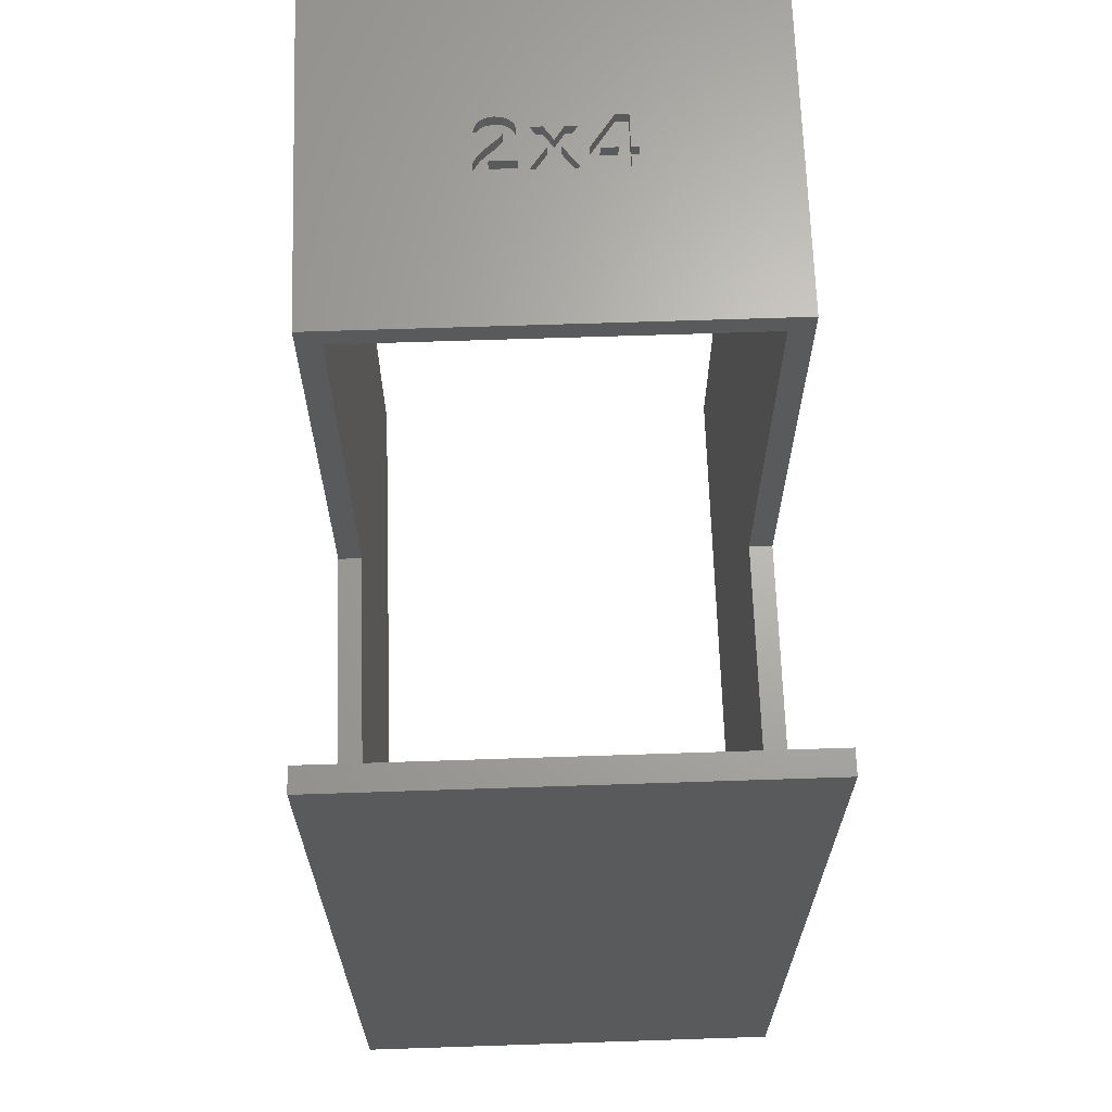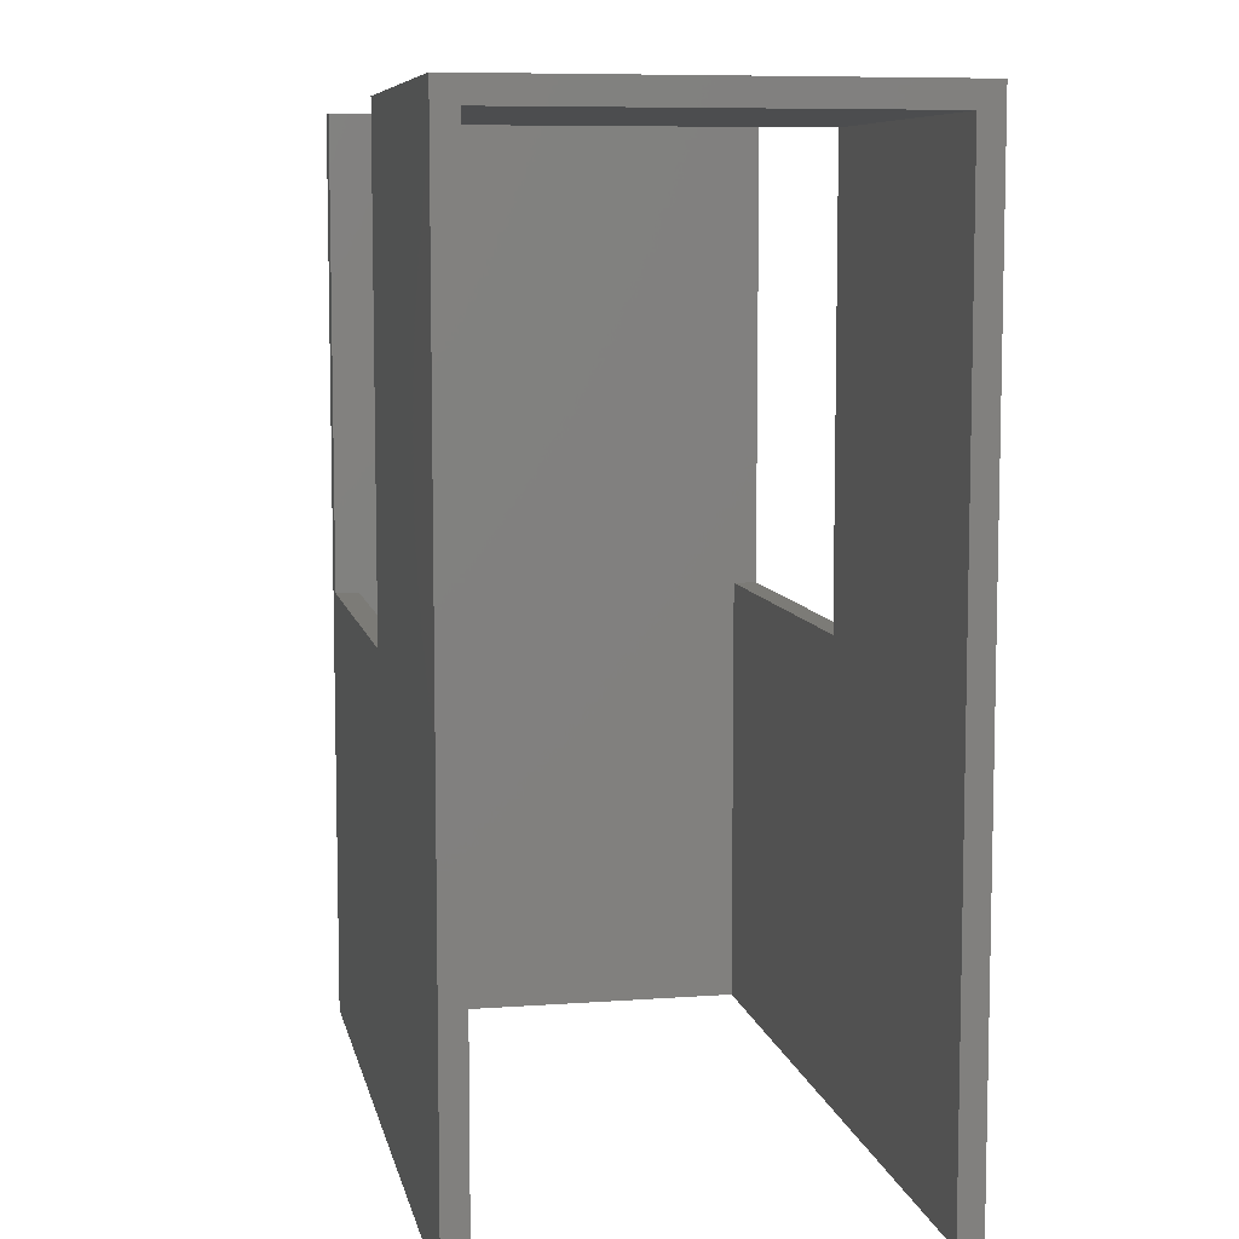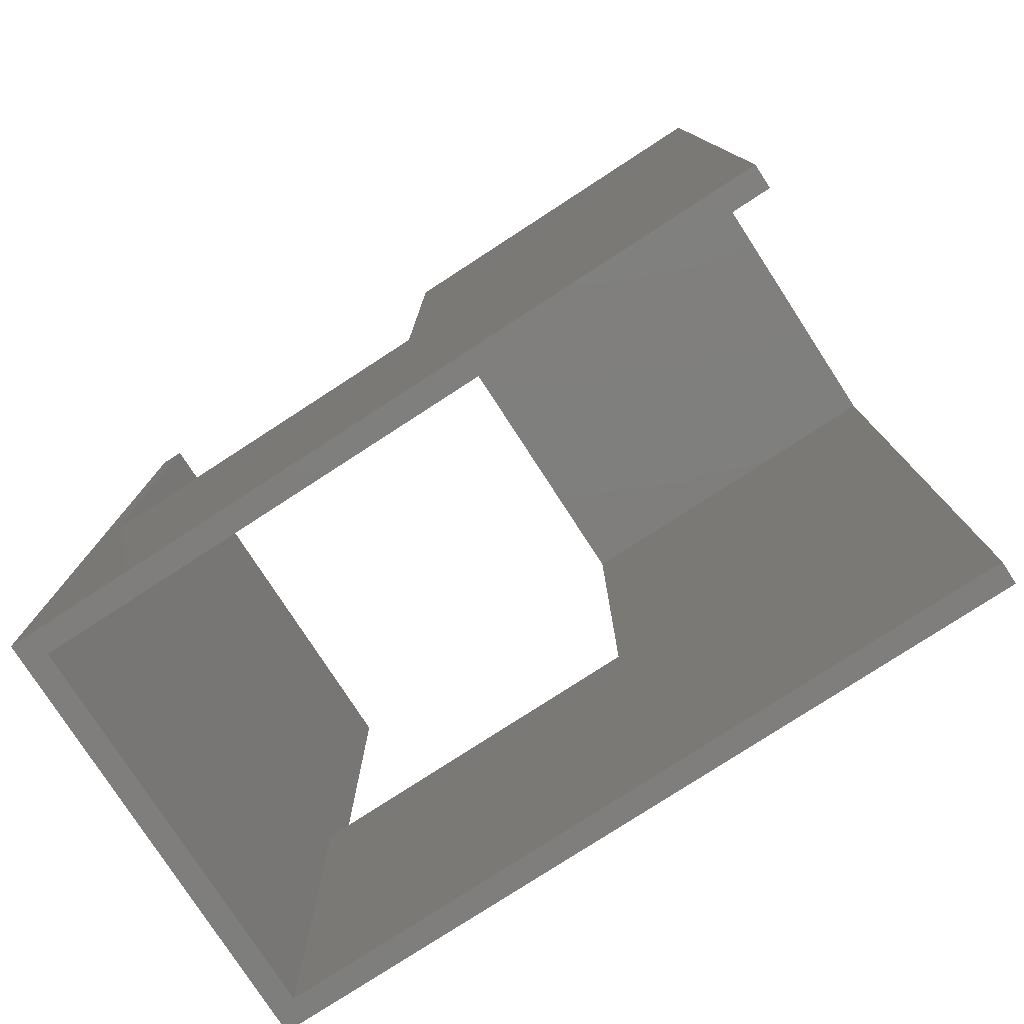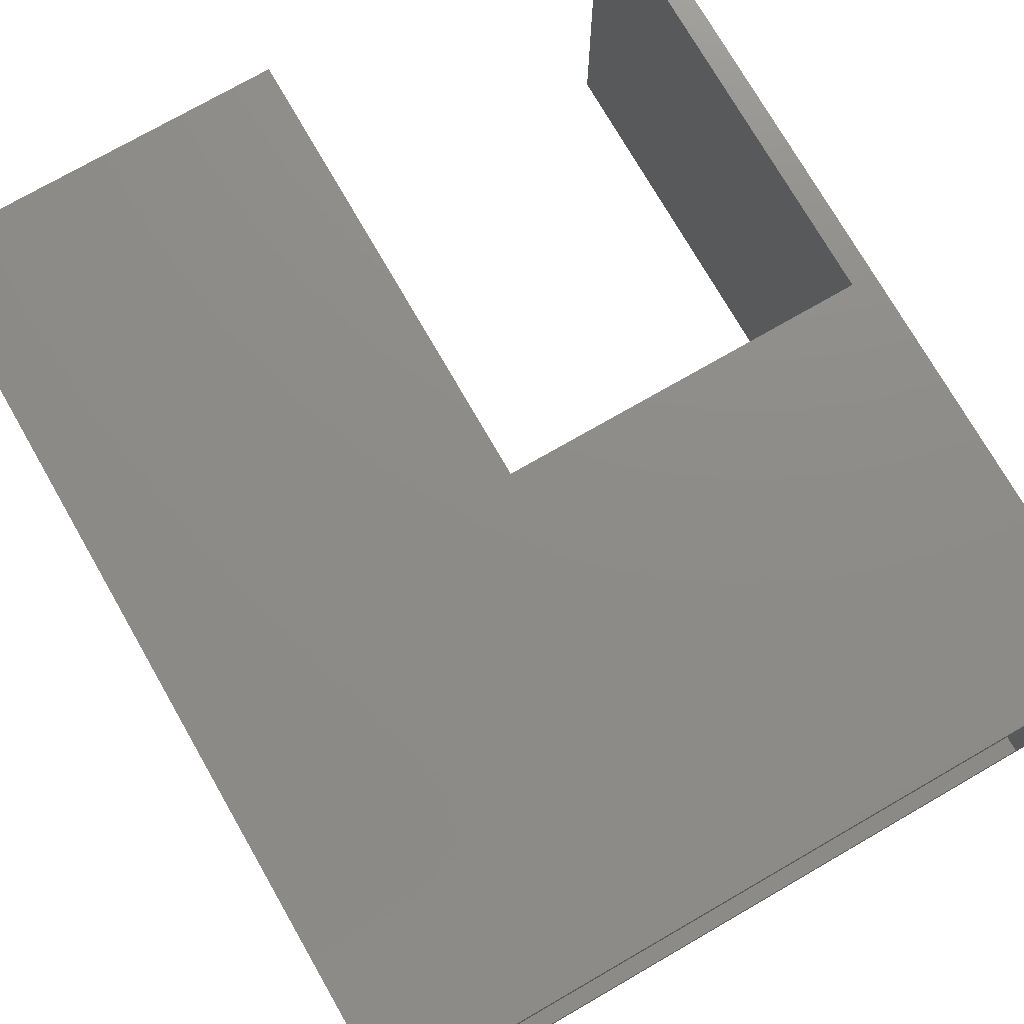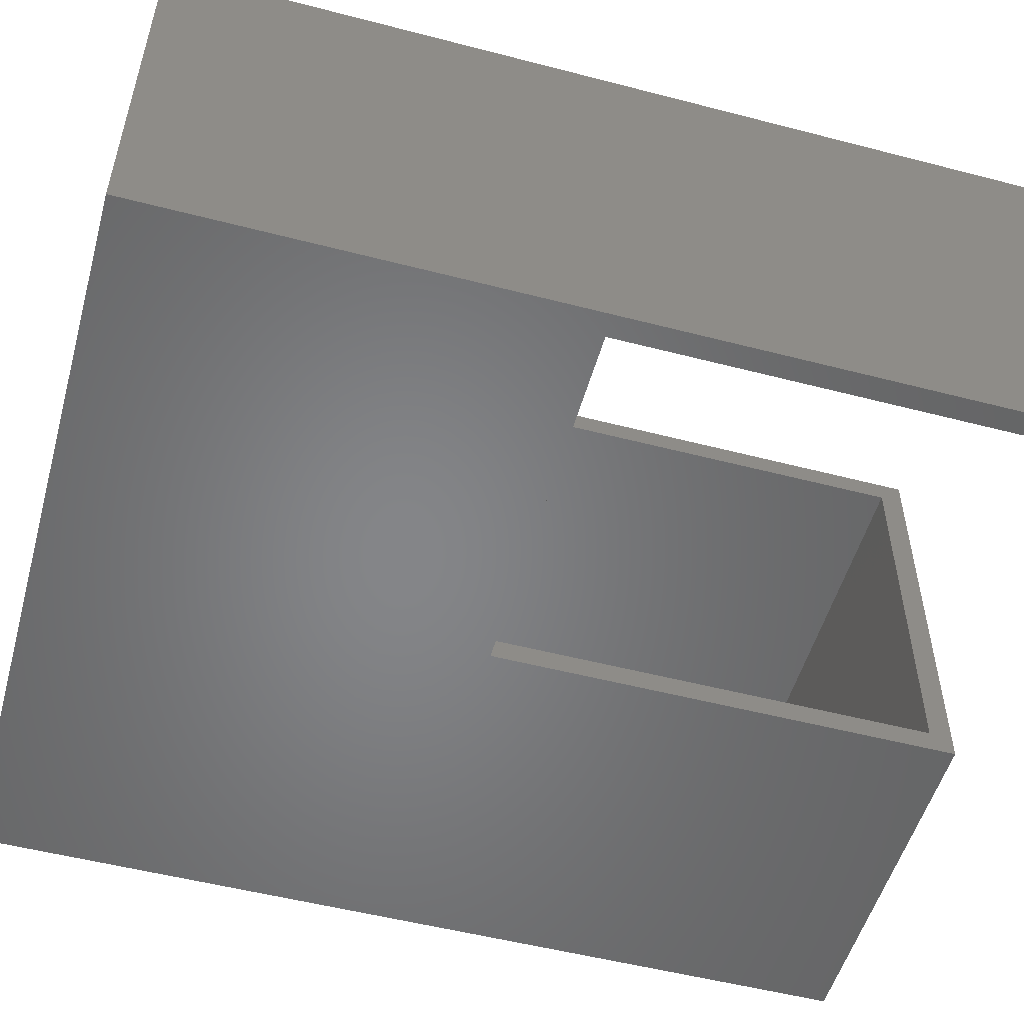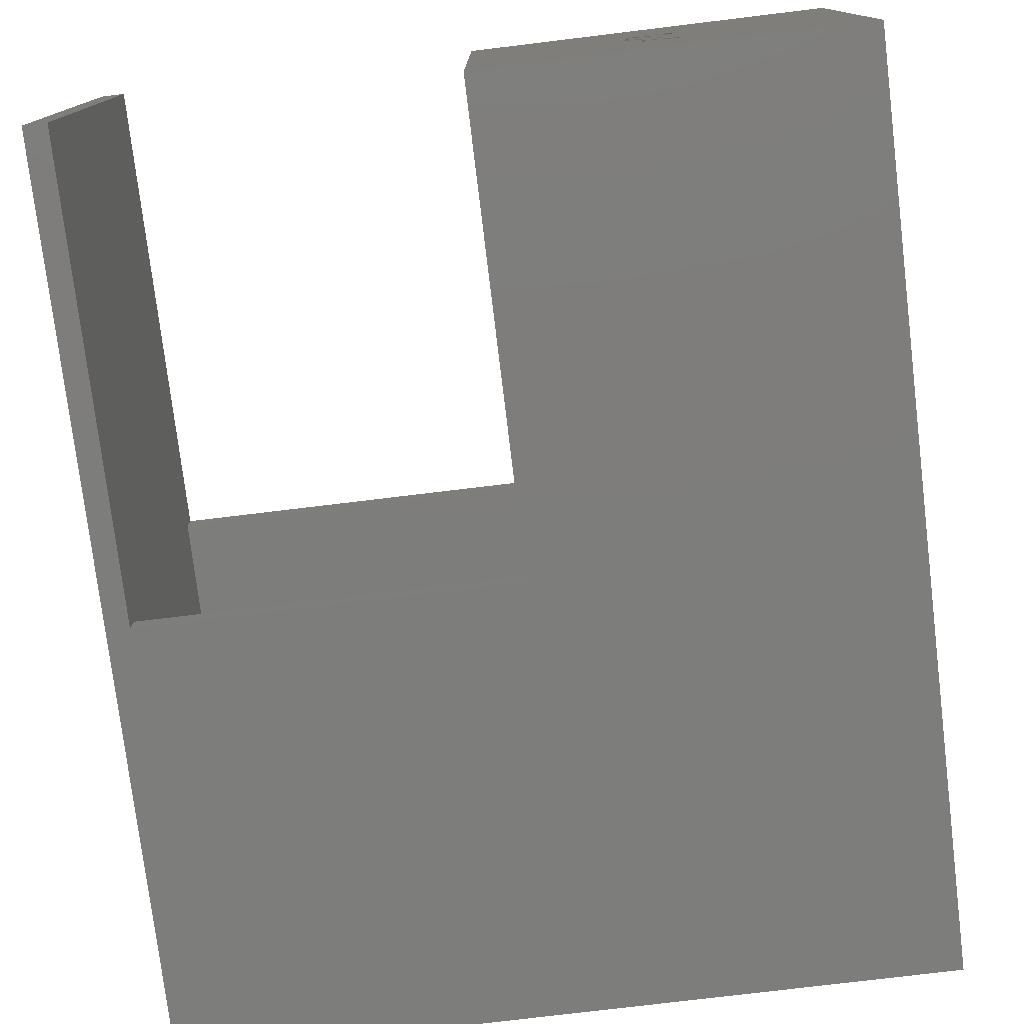
<metadata>
{"format":"stl","ext":"stl","renderer":"f3d","projection":"perspective","resolution":1024,"background":"white","views":[{"elev":66.7,"azim":-91.9,"up":"+Z"},{"elev":8.1,"azim":78.6,"up":"+Z"},{"elev":-78.5,"azim":33.0,"up":"+Z"},{"elev":75.0,"azim":150.1,"up":"+Y"},{"elev":-52.7,"azim":-105.6,"up":"+Y"},{"elev":-76.8,"azim":6.9,"up":"+Y"}]}
</metadata>
<code>
# stl→obj: 166 verts, 332 faces
v 76.2 41.75 92.55
v 76.2 39.37 90.17
v 76.2 41.75 0
v 76.2 0 90.17
v 76.2 -2.381 92.55
v 76.2 -2.381 0
v 76.2 0 0
v 76.2 39.37 0
v -2.381 41.75 92.55
v 0 -2.381 92.55
v 0 41.75 92.55
v -2.381 -2.381 92.55
v 54.48 12.58 92.55
v 53.34 12.58 92.55
v 54.48 11.82 92.55
v 57.63 20.16 92.55
v 56.24 19.19 92.55
v 57.63 18.25 92.55
v 57.33 22.47 92.55
v 57.63 21.35 92.55
v 57.92 22.6 92.55
v 56.9 22.54 92.55
v 55.55 19.83 92.55
v 56.49 22.75 92.55
v 54.25 22.39 92.55
v 56.08 23.09 92.55
v 55.65 23.56 92.55
v 55.13 24.2 92.55
v 54.79 24.6 92.55
v 54.53 24.83 92.55
v 54.25 24.99 92.55
v 53.34 21.43 92.55
v 53.34 22.39 92.55
v 58.67 23.58 92.55
v 58.7 13.83 92.55
v 58.37 22.98 92.55
v 57.63 17.03 92.55
v 55.32 16.19 92.55
v 55.58 18.58 92.55
v 54.48 16.19 92.55
v 53.34 16.96 92.55
v 53.34 13.65 92.55
v 54.48 13.65 92.55
v 58.78 24.35 92.55
v 58.67 25.1 92.55
v 58.37 25.67 92.55
v 57.87 26.06 92.55
v 57.17 26.26 92.55
v 57.84 24.02 92.55
v 56.95 23.72 92.55
v 57.11 23.64 92.55
v 55.46 25.28 92.55
v 57.12 25.14 92.55
v 57.45 25.04 92.55
v 56.79 23.82 92.55
v 56.62 23.97 92.55
v 56.38 24.22 92.55
v 56.01 24.66 92.55
v 38.1 41.75 92.55
v 54.99 25.75 92.55
v 54.55 26.07 92.55
v 54.1 26.31 92.55
v 53.34 26.31 92.55
v 53.34 20.26 92.55
v 38.1 -2.381 92.55
v 53.34 18.15 92.55
v 58.7 12.58 92.55
v 55.32 11.82 92.55
v 55.32 12.58 92.55
v 57.68 24.88 92.55
v 57.89 24.35 92.55
v 57.84 24.66 92.55
v 57.28 23.61 92.55
v 57.71 23.79 92.55
v 57.52 23.66 92.55
v 54.89 19.19 92.55
v 57.45 13.75 92.55
v 57.61 13.63 92.55
v 57.73 13.6 92.55
v 57.4 13.65 92.55
v 57.07 13.98 92.55
v 55.32 13.65 92.55
v 55.32 15.25 92.55
v 0 0 0
v -2.381 -2.381 0
v 0 39.37 0
v -2.381 41.75 0
v 38.1 41.75 44.45
v 0 41.75 44.45
v 0 -2.381 44.45
v 38.1 -2.381 44.45
v 38.1 0 90.17
v 38.1 39.37 90.17
v 0 39.37 44.45
v 0 0 44.45
v 38.1 39.37 44.45
v 38.1 0 44.45
v 57.84 24.66 91.28
v 58.78 24.35 91.28
v 58.67 25.1 91.28
v 57.68 24.88 91.28
v 58.37 25.67 91.28
v 57.84 24.02 91.28
v 57.89 24.35 91.28
v 58.67 23.58 91.28
v 57.71 23.79 91.28
v 57.45 25.04 91.28
v 57.87 26.06 91.28
v 57.12 25.14 91.28
v 57.17 26.26 91.28
v 58.37 22.98 91.28
v 57.52 23.66 91.28
v 57.92 22.6 91.28
v 57.33 22.47 91.28
v 57.28 23.61 91.28
v 56.9 22.54 91.28
v 57.11 23.64 91.28
v 56.49 22.75 91.28
v 56.95 23.72 91.28
v 56.08 23.09 91.28
v 56.79 23.82 91.28
v 56.62 23.97 91.28
v 55.65 23.56 91.28
v 56.38 24.22 91.28
v 56.01 24.66 91.28
v 55.13 24.2 91.28
v 55.46 25.28 91.28
v 54.53 24.83 91.28
v 54.99 25.75 91.28
v 54.79 24.6 91.28
v 54.25 24.99 91.28
v 54.55 26.07 91.28
v 54.1 26.31 91.28
v 53.34 26.31 91.28
v 53.34 22.39 91.28
v 54.25 22.39 91.28
v 53.34 13.65 91.28
v 54.48 12.58 91.28
v 54.48 13.65 91.28
v 53.34 12.58 91.28
v 58.7 13.83 91.28
v 57.73 13.6 91.28
v 58.7 12.58 91.28
v 57.45 13.75 91.28
v 57.07 13.98 91.28
v 55.32 16.19 91.28
v 55.32 15.25 91.28
v 54.48 16.19 91.28
v 55.32 13.65 91.28
v 55.32 12.58 91.28
v 55.32 11.82 91.28
v 54.48 11.82 91.28
v 57.61 13.63 91.28
v 57.4 13.65 91.28
v 53.34 20.26 91.28
v 55.55 19.83 91.28
v 53.34 21.43 91.28
v 54.89 19.19 91.28
v 57.63 20.16 91.28
v 57.63 21.35 91.28
v 56.24 19.19 91.28
v 55.58 18.58 91.28
v 53.34 18.15 91.28
v 53.34 16.96 91.28
v 57.63 18.25 91.28
v 57.63 17.03 91.28
f 1 2 3
f 1 4 2
f 5 4 1
f 6 4 5
f 4 6 7
f 3 2 8
f 9 10 11
f 10 9 12
f 13 14 15
f 16 17 18
f 19 20 21
f 22 20 19
f 23 22 24
f 25 24 26
f 25 26 27
f 24 25 23
f 25 27 28
f 25 28 29
f 25 29 30
f 25 30 31
f 22 23 20
f 32 25 33
f 25 32 23
f 5 34 35
f 16 34 36
f 20 36 21
f 36 20 16
f 34 16 18
f 34 18 35
f 37 35 18
f 38 37 39
f 37 38 35
f 39 40 38
f 41 40 39
f 42 40 41
f 40 42 43
f 34 1 44
f 1 45 44
f 1 46 45
f 1 47 46
f 1 48 47
f 49 50 51
f 52 53 48
f 54 55 50
f 54 56 55
f 53 57 56
f 53 58 57
f 53 52 58
f 59 48 1
f 48 60 52
f 48 61 60
f 48 62 61
f 48 59 62
f 59 33 63
f 33 59 32
f 32 59 64
f 65 64 59
f 64 65 66
f 66 65 41
f 41 65 42
f 62 59 63
f 1 34 5
f 67 5 35
f 68 67 69
f 67 68 5
f 65 68 15
f 68 65 5
f 14 65 15
f 42 65 14
f 70 71 72
f 50 49 71
f 54 71 70
f 73 49 51
f 50 71 54
f 49 73 74
f 56 54 53
f 74 73 75
f 76 64 66
f 77 78 79
f 77 80 78
f 81 80 77
f 82 81 83
f 81 82 80
f 6 84 7
f 84 85 86
f 85 84 6
f 86 3 8
f 86 87 3
f 87 86 85
f 85 9 87
f 9 85 12
f 1 88 59
f 87 88 3
f 3 88 1
f 89 9 11
f 89 87 9
f 88 87 89
f 12 90 10
f 90 85 91
f 85 90 12
f 91 5 65
f 91 6 5
f 6 91 85
f 92 2 4
f 2 92 93
f 11 94 89
f 94 95 86
f 11 95 94
f 10 95 11
f 95 10 90
f 86 95 84
f 94 86 96
f 96 2 93
f 96 8 2
f 8 96 86
f 4 97 92
f 7 97 4
f 84 97 7
f 97 84 95
f 97 91 92
f 93 88 96
f 88 93 59
f 92 59 93
f 92 65 59
f 65 92 91
f 89 96 88
f 96 89 94
f 95 91 97
f 91 95 90
f 98 99 100
f 101 100 102
f 103 99 104
f 99 103 105
f 106 105 103
f 107 102 108
f 99 98 104
f 100 101 98
f 102 107 101
f 109 108 110
f 108 109 107
f 105 106 111
f 112 111 106
f 111 112 113
f 112 114 113
f 115 114 112
f 116 115 117
f 118 117 119
f 115 116 114
f 120 119 121
f 120 121 122
f 117 118 116
f 123 122 124
f 119 120 118
f 123 124 125
f 122 123 120
f 126 125 127
f 125 126 123
f 128 127 129
f 127 130 126
f 131 129 132
f 127 128 130
f 129 131 128
f 133 131 132
f 134 131 133
f 131 134 135
f 131 135 136
f 137 138 139
f 138 137 140
f 141 142 143
f 141 144 142
f 141 145 144
f 146 145 141
f 146 147 145
f 148 147 146
f 147 139 149
f 149 139 150
f 147 148 139
f 138 150 139
f 150 138 151
f 151 138 152
f 153 143 142
f 154 143 153
f 150 154 149
f 154 150 143
f 155 156 157
f 156 155 158
f 156 159 160
f 159 156 161
f 161 156 162
f 158 162 156
f 163 162 158
f 162 163 164
f 162 165 161
f 165 162 166
f 136 31 131
f 31 136 25
f 128 31 30
f 31 128 131
f 130 30 29
f 30 130 128
f 28 130 29
f 130 28 126
f 27 126 28
f 126 27 123
f 26 123 27
f 123 26 120
f 118 26 24
f 26 118 120
f 116 24 22
f 24 116 118
f 114 22 19
f 22 114 116
f 113 19 21
f 19 113 114
f 111 21 36
f 21 111 113
f 111 34 105
f 34 111 36
f 105 44 99
f 44 105 34
f 99 45 100
f 45 99 44
f 100 46 102
f 46 100 45
f 108 46 47
f 46 108 102
f 110 47 48
f 47 110 108
f 53 110 48
f 110 53 109
f 107 53 54
f 53 107 109
f 101 54 70
f 54 101 107
f 72 101 70
f 101 72 98
f 71 98 72
f 98 71 104
f 49 104 71
f 104 49 103
f 74 103 49
f 103 74 106
f 112 74 75
f 74 112 106
f 115 75 73
f 75 115 112
f 117 73 51
f 73 117 115
f 119 51 50
f 51 119 117
f 121 50 55
f 50 121 119
f 122 55 56
f 55 122 121
f 122 57 124
f 57 122 56
f 124 58 125
f 58 124 57
f 125 52 127
f 52 125 58
f 129 52 60
f 52 129 127
f 132 60 61
f 60 132 129
f 133 61 62
f 61 133 132
f 134 62 63
f 62 134 133
f 33 134 63
f 134 33 135
f 136 33 25
f 33 136 135
f 15 138 13
f 138 15 152
f 151 15 68
f 15 151 152
f 151 69 150
f 69 151 68
f 143 69 67
f 69 143 150
f 143 35 141
f 35 143 67
f 146 35 38
f 35 146 141
f 148 38 40
f 38 148 146
f 43 148 40
f 148 43 139
f 137 43 42
f 43 137 139
f 14 137 42
f 137 14 140
f 138 14 13
f 14 138 140
f 145 83 81
f 83 145 147
f 144 81 77
f 81 144 145
f 142 77 79
f 77 142 144
f 153 79 78
f 79 153 142
f 154 78 80
f 78 154 153
f 149 80 82
f 80 149 154
f 149 83 147
f 83 149 82
f 163 76 66
f 76 163 158
f 41 163 66
f 163 41 164
f 162 41 39
f 41 162 164
f 166 39 37
f 39 166 162
f 166 18 165
f 18 166 37
f 161 18 17
f 18 161 165
f 159 17 16
f 17 159 161
f 159 20 160
f 20 159 16
f 156 20 23
f 20 156 160
f 157 23 32
f 23 157 156
f 64 157 32
f 157 64 155
f 158 64 76
f 64 158 155

</code>
